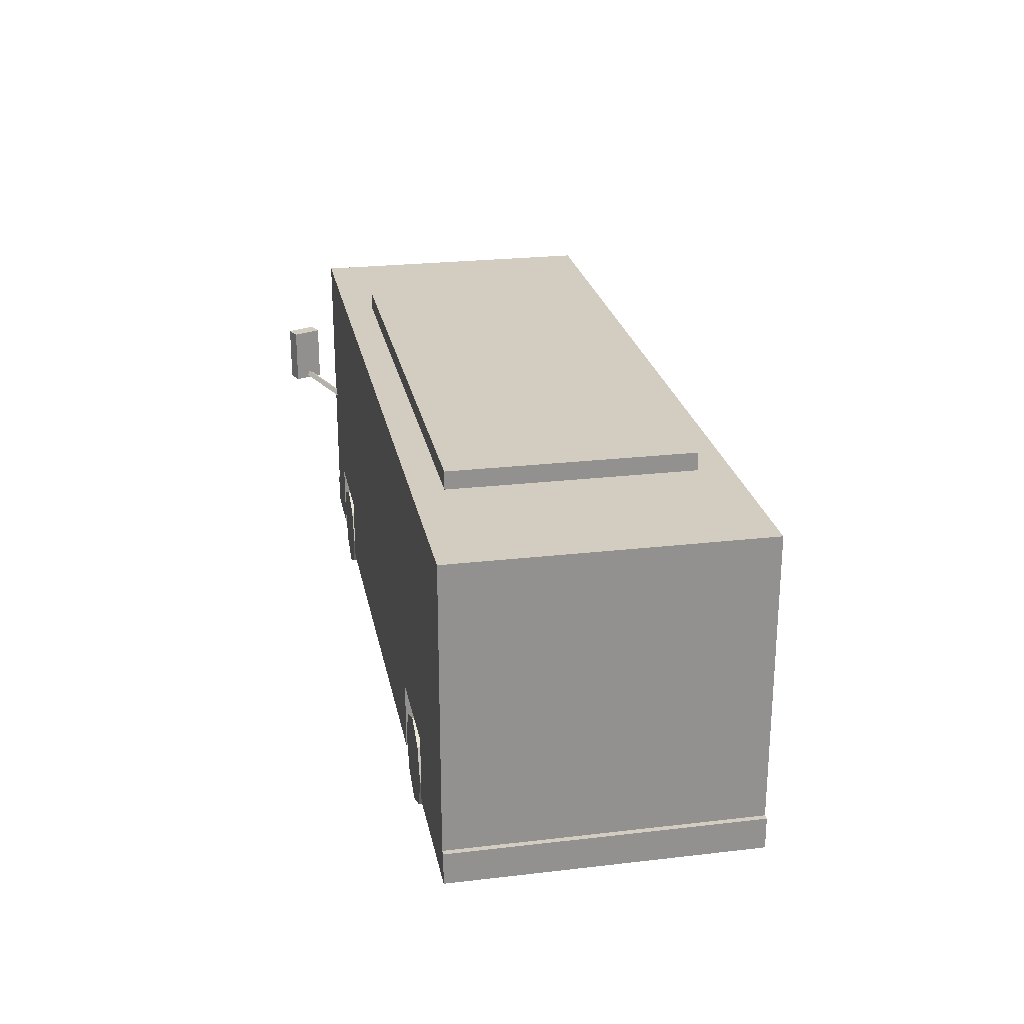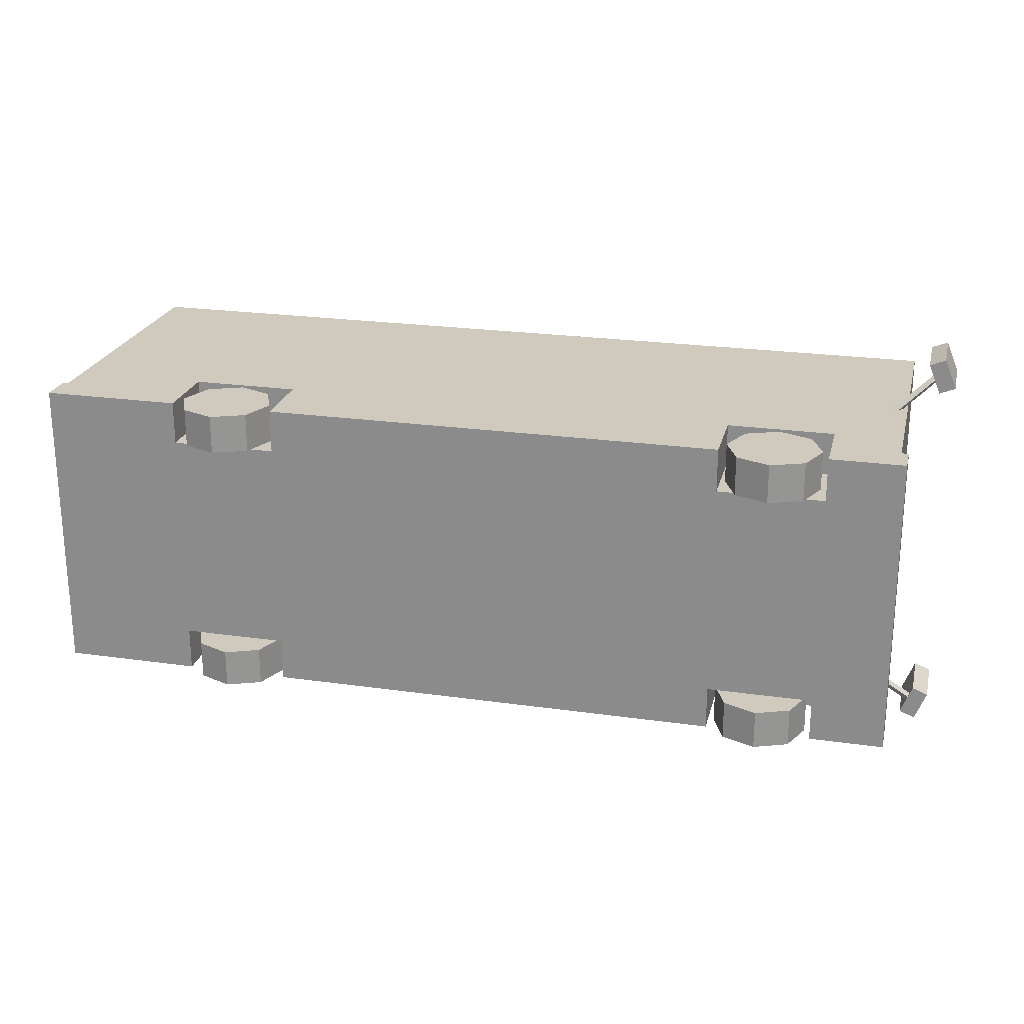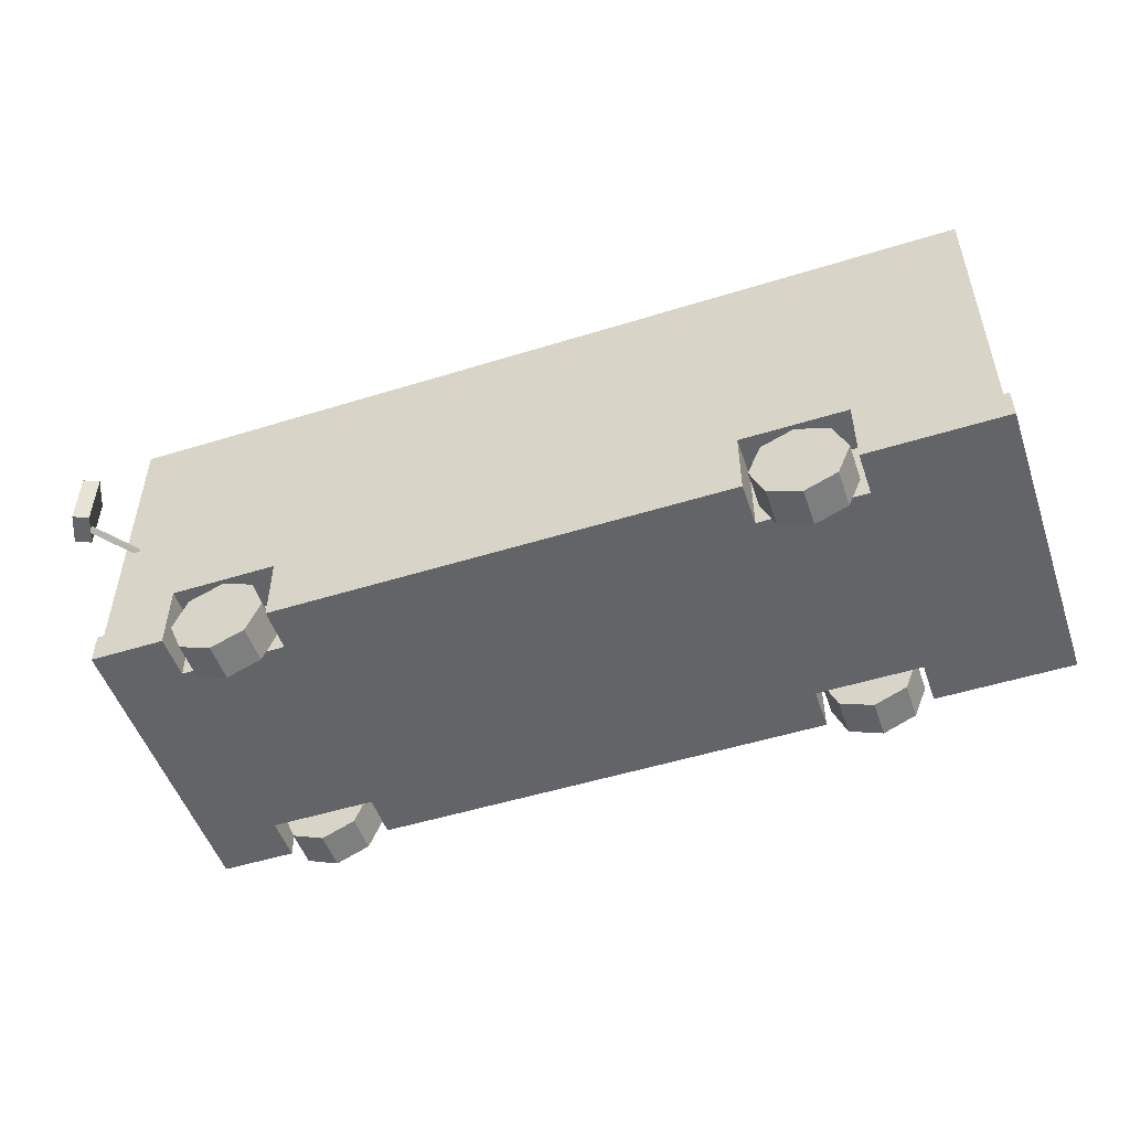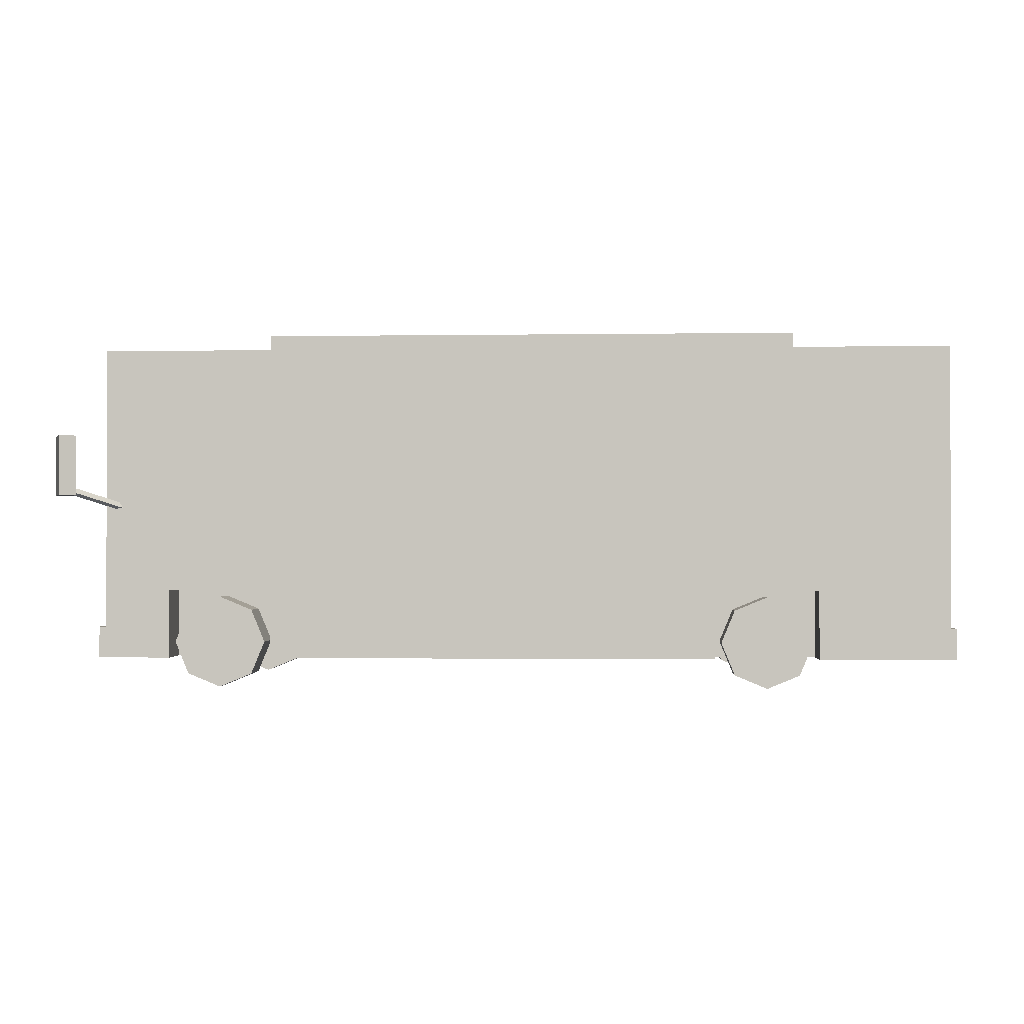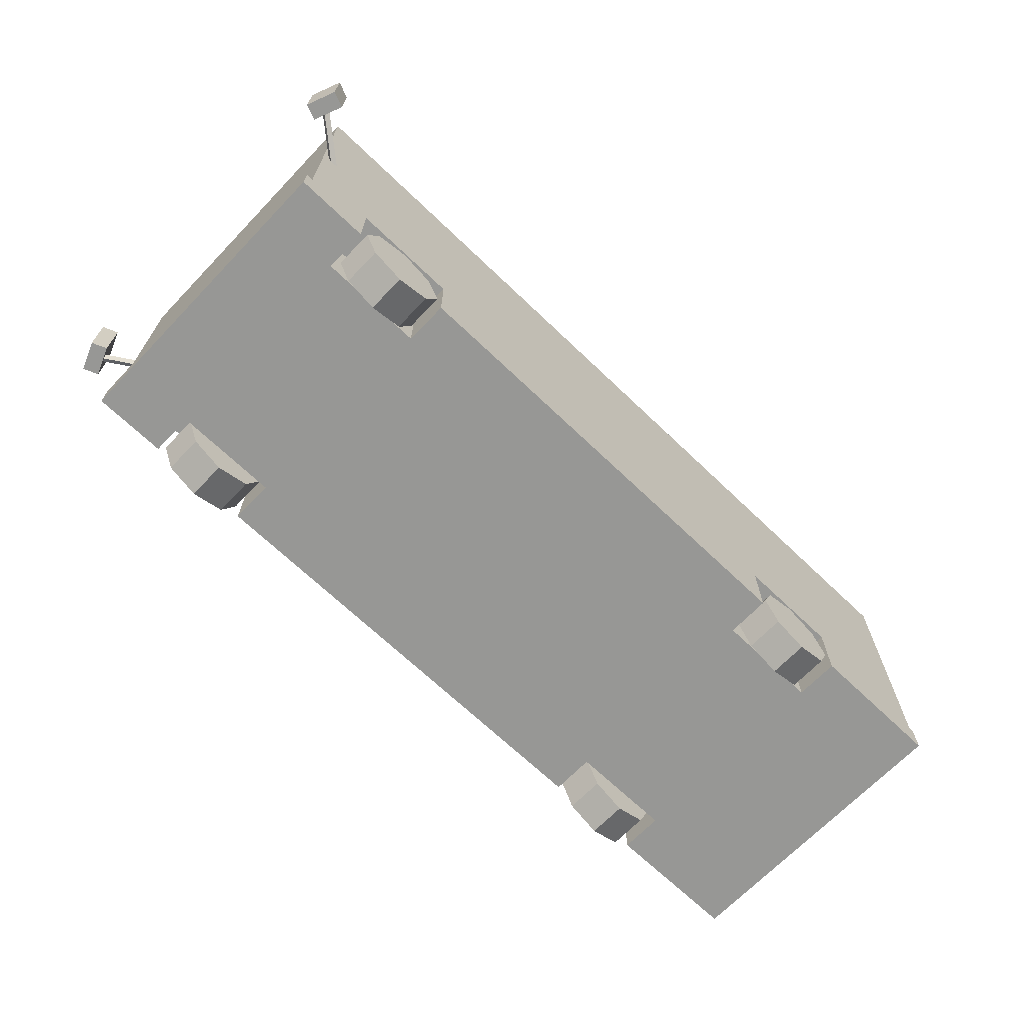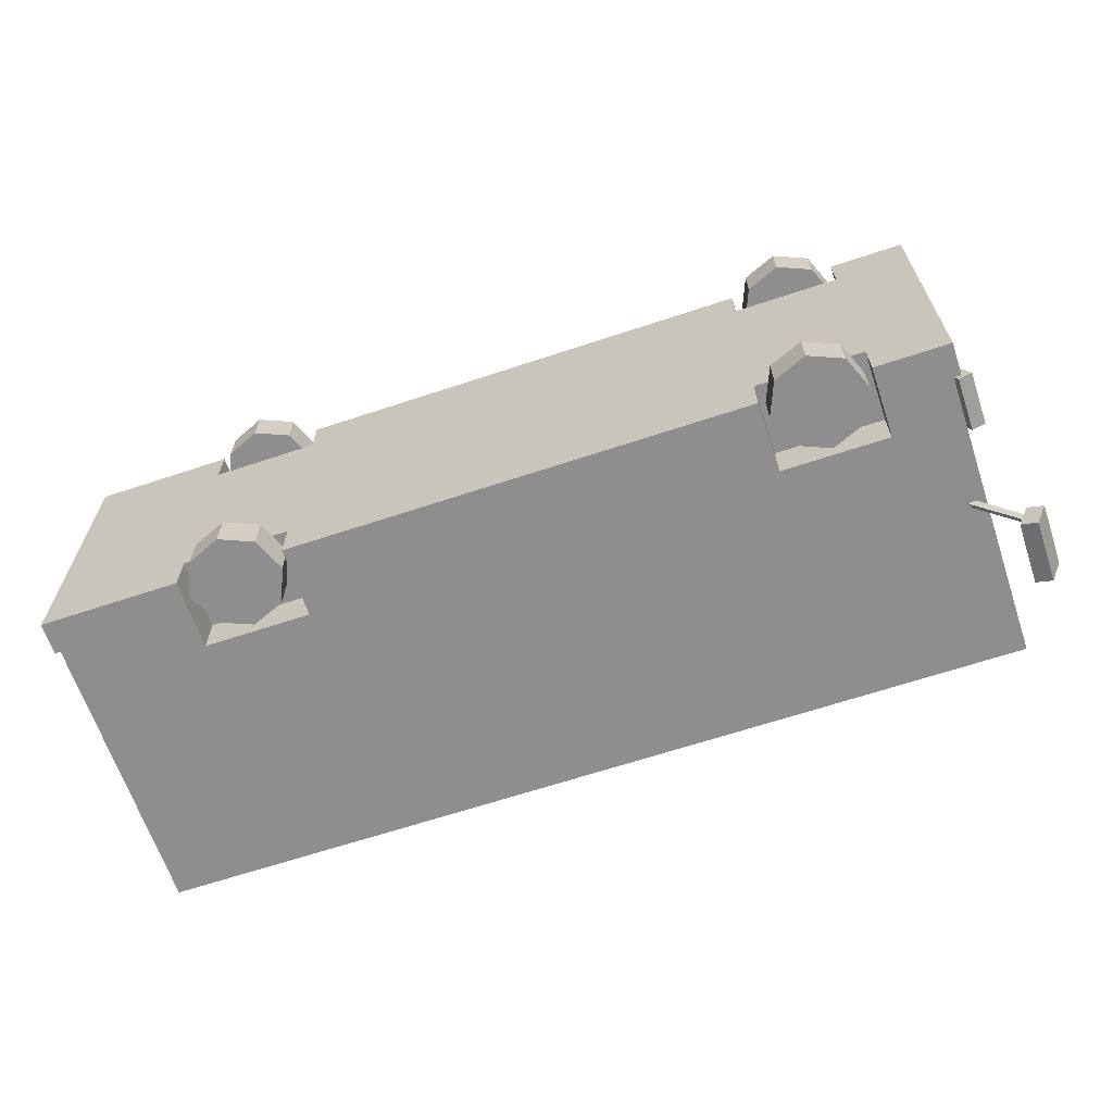
<metadata>
{"format":"obj","ext":"obj","renderer":"f3d","projection":"perspective","resolution":1024,"background":"white","views":[{"elev":24.3,"azim":-100.9,"up":"+Y"},{"elev":23.0,"azim":13.6,"up":"+Z"},{"elev":-51.1,"azim":-161.3,"up":"+Y"},{"elev":-1.1,"azim":-176.6,"up":"+Y"},{"elev":-68.1,"azim":136.2,"up":"+Y"},{"elev":-65.0,"azim":18.5,"up":"+Z"}]}
</metadata>
<code>
v -4.48 -2.284 2.313
v -4.48 -1.228 2.313
v -2.883 -1.228 2.313
v -2.883 -2.284 2.313
v 4.049 -2.284 2.313
v 4.049 -1.228 2.313
v 5.646 -1.228 2.313
v 5.646 -2.284 2.313
v 6.653 -2.284 2.313
v 6.653 2.542 2.313
v -6.487 2.542 2.313
v -6.487 2.542 -2.293
v -4.484 -2.284 -2.293
v -4.484 -2.284 -1.635
v -2.887 -2.284 -1.635
v -2.887 -2.284 -2.293
v 4.049 -2.284 -2.293
v 4.049 -2.284 -1.635
v 5.646 -2.284 -1.635
v 5.646 -2.284 -2.293
v 6.653 -2.284 -2.293
v 5.646 -2.284 1.658
v 4.049 -2.284 1.658
v -2.883 -2.284 1.658
v -4.48 -2.284 1.658
v -4.48 -1.228 1.658
v -2.883 -1.228 1.658
v 4.049 -1.228 1.658
v 5.646 -1.228 1.658
v 6.653 2.542 -2.293
v 5.646 -1.228 -2.293
v 4.049 -1.228 -2.293
v -2.887 -1.228 -2.293
v -4.484 -1.228 -2.293
v 4.049 -1.228 -1.635
v 5.646 -1.228 -1.635
v -4.484 -1.228 -1.635
v -2.887 -1.228 -1.635
v 6.653 -1.8 -2.293
v 6.653 -1.8 2.313
v -6.487 -1.802 -2.293
v -6.487 -1.802 2.313
v 6.758 -2.284 -2.293
v 6.758 -2.284 2.313
v 6.758 -1.8 -2.293
v 6.758 -1.8 2.313
v -6.573 -2.284 -2.293
v -6.573 -2.284 2.313
v -6.573 -1.802 2.313
v -6.573 -1.802 -2.293
v -6.573 -2.284 -1.731
v -6.573 -2.284 2.313
v -6.573 -1.802 2.313
v -6.573 -1.802 -1.731
v -4.131 2.536 1.822
v 4.131 2.536 1.822
v -4.131 2.814 1.822
v 4.131 2.814 1.822
v -4.131 2.814 -1.822
v 4.131 2.814 -1.822
v -4.131 2.536 -1.822
v 4.131 2.536 -1.822
v -4.182 -2.528 2.315
v -4.389 -2.03 2.315
v -4.182 -1.532 2.315
v -3.685 -1.326 2.315
v -3.187 -1.532 2.315
v -2.981 -2.03 2.315
v -3.187 -2.528 2.315
v -3.685 -2.734 2.315
v -4.182 -2.528 1.73
v -4.389 -2.03 1.73
v -4.182 -1.532 1.73
v -3.685 -1.326 1.73
v -3.187 -1.532 1.73
v -2.981 -2.03 1.73
v -3.187 -2.528 1.73
v -3.685 -2.734 1.73
v 4.344 -2.528 2.315
v 4.138 -2.03 2.315
v 4.344 -1.532 2.315
v 4.842 -1.326 2.315
v 5.34 -1.532 2.315
v 5.546 -2.03 2.315
v 5.34 -2.528 2.315
v 4.842 -2.734 2.315
v 4.344 -2.528 1.73
v 4.138 -2.03 1.73
v 4.344 -1.532 1.73
v 4.842 -1.326 1.73
v 5.34 -1.532 1.73
v 5.546 -2.03 1.73
v 5.34 -2.528 1.73
v 4.842 -2.734 1.73
v 4.344 -2.528 -1.71
v 4.138 -2.03 -1.71
v 4.344 -1.532 -1.71
v 4.842 -1.326 -1.71
v 5.34 -1.532 -1.71
v 5.546 -2.03 -1.71
v 5.34 -2.528 -1.71
v 4.842 -2.734 -1.71
v 4.344 -2.528 -2.296
v 4.138 -2.03 -2.296
v 4.344 -1.532 -2.296
v 4.842 -1.326 -2.296
v 5.34 -1.532 -2.296
v 5.546 -2.03 -2.296
v 5.34 -2.528 -2.296
v 4.842 -2.734 -2.296
v -4.182 -2.528 -1.71
v -4.389 -2.03 -1.71
v -4.182 -1.532 -1.71
v -3.685 -1.326 -1.71
v -3.187 -1.532 -1.71
v -2.981 -2.03 -1.71
v -3.187 -2.528 -1.71
v -3.685 -2.734 -1.71
v -4.182 -2.528 -2.296
v -4.389 -2.03 -2.296
v -4.182 -1.532 -2.296
v -3.685 -1.326 -2.296
v -3.187 -1.532 -2.296
v -2.981 -2.03 -2.296
v -3.187 -2.528 -2.296
v -3.685 -2.734 -2.296
v 6.076 0.02155 -1.995
v 6.13 -0.01363 -1.942
v 6.124 -0.08599 -1.984
v 6.069 -0.05081 -2.036
v 7.117 0.4012 -2.83
v 7.172 0.366 -2.777
v 7.165 0.2937 -2.819
v 7.11 0.3288 -2.871
v 7.355 0.2504 -2.654
v 7.176 0.2504 -3.098
v 7.355 1.167 -2.654
v 7.176 1.167 -3.098
v 7.119 1.167 -2.558
v 6.94 1.167 -3.002
v 7.119 0.2504 -2.558
v 6.94 0.2504 -3.002
v 6.108 -0.04976 2
v 6.097 -0.1141 2.053
v 6.156 -0.1573 2.012
v 6.166 -0.09295 1.959
v 7.085 0.4725 2.837
v 7.075 0.4082 2.889
v 7.133 0.365 2.848
v 7.143 0.4293 2.795
v 7.16 0.2504 3.105
v 7.339 0.2504 2.661
v 7.16 1.167 3.105
v 7.339 1.167 2.661
v 6.924 1.167 3.01
v 7.103 1.167 2.566
v 6.924 0.2504 3.01
v 7.103 0.2504 2.566
f 1 2 48
f 4 5 3
f 5 6 3
f 8 9 7
f 44 46 9
f 46 40 9
f 9 40 7
f 40 10 7
f 10 11 7
f 7 11 6
f 6 11 3
f 3 11 2
f 49 48 42
f 48 2 42
f 2 11 42
f 41 42 12
f 12 42 11
f 2 1 26
f 26 1 25
f 3 2 27
f 27 2 26
f 24 4 27
f 27 4 3
f 6 5 28
f 28 5 23
f 7 6 29
f 29 6 28
f 22 8 29
f 29 8 7
f 44 43 46
f 46 43 45
f 11 10 12
f 12 10 30
f 18 17 35
f 35 17 32
f 19 18 36
f 36 18 35
f 31 20 36
f 36 20 19
f 23 22 28
f 28 22 29
f 25 24 26
f 26 24 27
f 32 31 35
f 35 31 36
f 15 14 38
f 38 14 37
f 33 16 38
f 38 16 15
f 34 33 37
f 37 33 38
f 14 13 37
f 37 13 34
f 40 39 10
f 10 39 30
f 52 53 51
f 50 47 54
f 47 51 54
f 51 53 54
f 39 40 45
f 45 40 46
f 1 48 25
f 48 47 25
f 13 14 47
f 47 14 25
f 14 15 25
f 25 15 24
f 16 17 15
f 17 18 15
f 15 18 24
f 20 21 19
f 43 44 21
f 21 44 19
f 44 9 19
f 8 22 9
f 9 22 19
f 19 22 18
f 22 23 18
f 18 23 24
f 23 5 24
f 5 4 24
f 42 41 49
f 49 41 50
f 13 47 34
f 50 41 47
f 47 41 34
f 41 12 34
f 12 30 34
f 34 30 33
f 45 43 39
f 43 21 39
f 21 20 39
f 20 31 39
f 39 31 30
f 17 16 32
f 16 33 32
f 31 32 30
f 30 32 33
f 51 47 52
f 47 48 52
f 52 48 53
f 48 49 53
f 53 49 54
f 49 50 54
f 55 56 57
f 57 56 58
f 57 58 59
f 59 58 60
f 59 60 61
f 61 60 62
f 56 62 58
f 58 62 60
f 61 55 59
f 59 55 57
f 63 64 71
f 71 64 72
f 64 65 72
f 72 65 73
f 65 66 73
f 73 66 74
f 66 67 74
f 74 67 75
f 67 68 75
f 75 68 76
f 68 69 76
f 76 69 77
f 69 70 77
f 77 70 78
f 70 63 78
f 78 63 71
f 69 68 70
f 68 67 70
f 67 66 70
f 66 65 70
f 65 64 70
f 64 63 70
f 78 71 77
f 71 72 77
f 72 73 77
f 73 74 77
f 74 75 77
f 75 76 77
f 79 80 87
f 87 80 88
f 80 81 88
f 88 81 89
f 81 82 89
f 89 82 90
f 82 83 90
f 90 83 91
f 83 84 91
f 91 84 92
f 84 85 92
f 92 85 93
f 85 86 93
f 93 86 94
f 86 79 94
f 94 79 87
f 85 84 86
f 84 83 86
f 83 82 86
f 82 81 86
f 81 80 86
f 80 79 86
f 94 87 93
f 87 88 93
f 88 89 93
f 89 90 93
f 90 91 93
f 91 92 93
f 95 96 103
f 103 96 104
f 96 97 104
f 104 97 105
f 97 98 105
f 105 98 106
f 98 99 106
f 106 99 107
f 99 100 107
f 107 100 108
f 100 101 108
f 108 101 109
f 101 102 109
f 109 102 110
f 102 95 110
f 110 95 103
f 101 100 102
f 100 99 102
f 99 98 102
f 98 97 102
f 97 96 102
f 96 95 102
f 110 103 109
f 103 104 109
f 104 105 109
f 105 106 109
f 106 107 109
f 107 108 109
f 111 112 119
f 119 112 120
f 112 113 120
f 120 113 121
f 113 114 121
f 121 114 122
f 114 115 122
f 122 115 123
f 115 116 123
f 123 116 124
f 116 117 124
f 124 117 125
f 117 118 125
f 125 118 126
f 118 111 126
f 126 111 119
f 117 116 118
f 116 115 118
f 115 114 118
f 114 113 118
f 113 112 118
f 112 111 118
f 126 119 125
f 119 120 125
f 120 121 125
f 121 122 125
f 122 123 125
f 123 124 125
f 127 128 131
f 131 128 132
f 128 129 132
f 132 129 133
f 129 130 133
f 133 130 134
f 130 127 134
f 134 127 131
f 135 136 137
f 137 136 138
f 137 138 139
f 139 138 140
f 139 140 141
f 141 140 142
f 141 142 135
f 135 142 136
f 136 142 138
f 138 142 140
f 141 135 139
f 139 135 137
f 143 144 147
f 147 144 148
f 144 145 148
f 148 145 149
f 145 146 149
f 149 146 150
f 146 143 150
f 150 143 147
f 151 152 153
f 153 152 154
f 153 154 155
f 155 154 156
f 155 156 157
f 157 156 158
f 157 158 151
f 151 158 152
f 152 158 154
f 154 158 156
f 157 151 155
f 155 151 153

</code>
